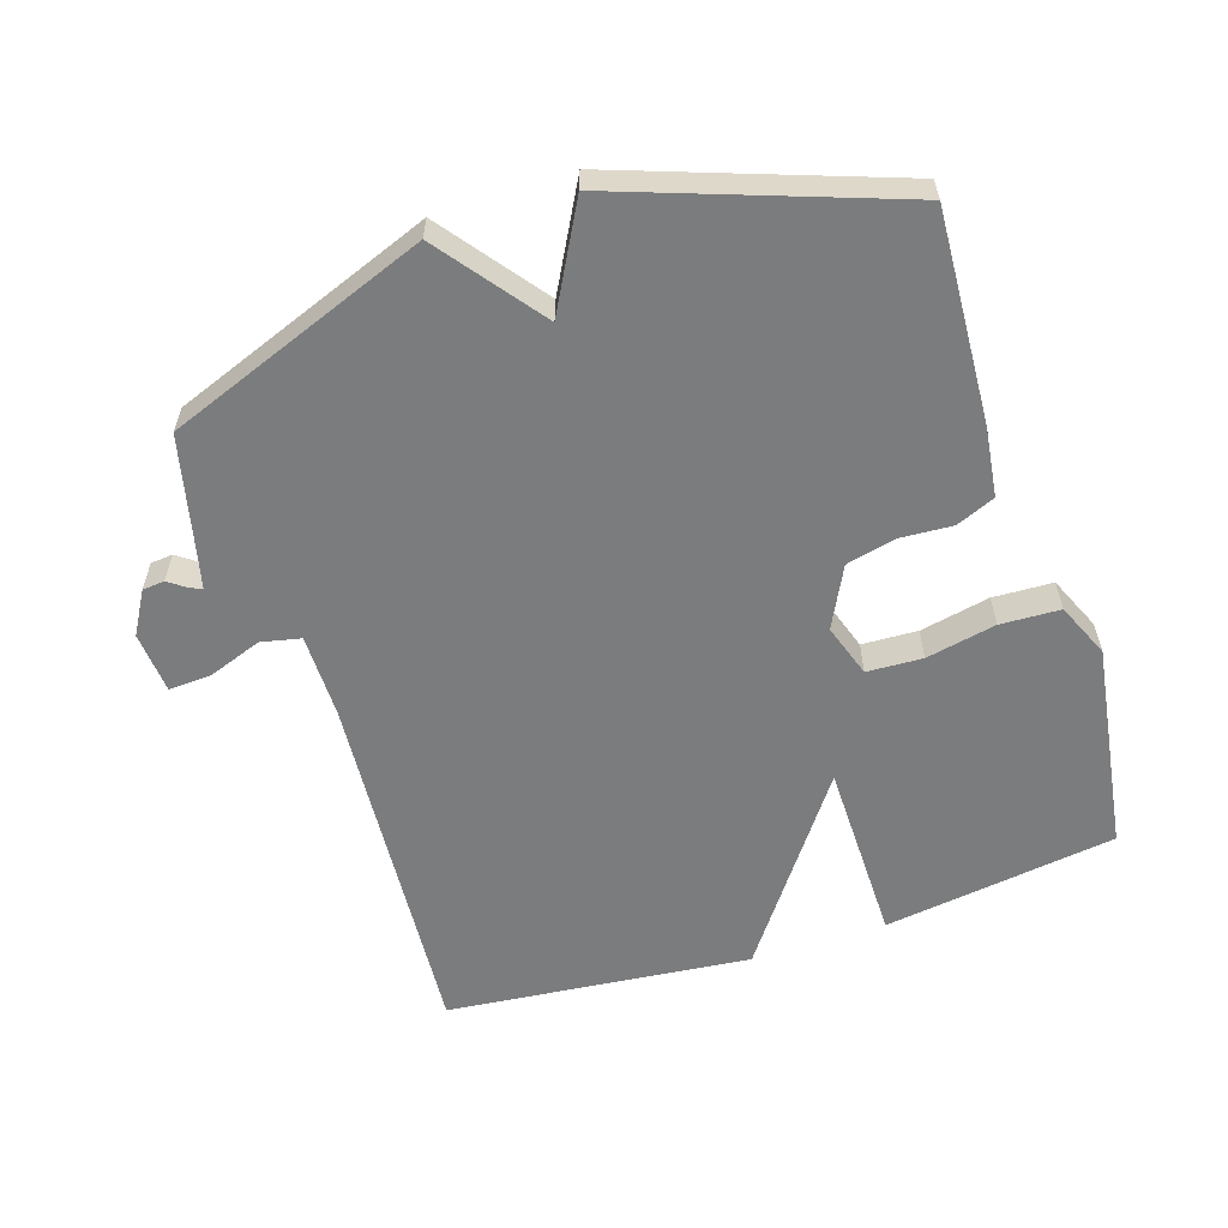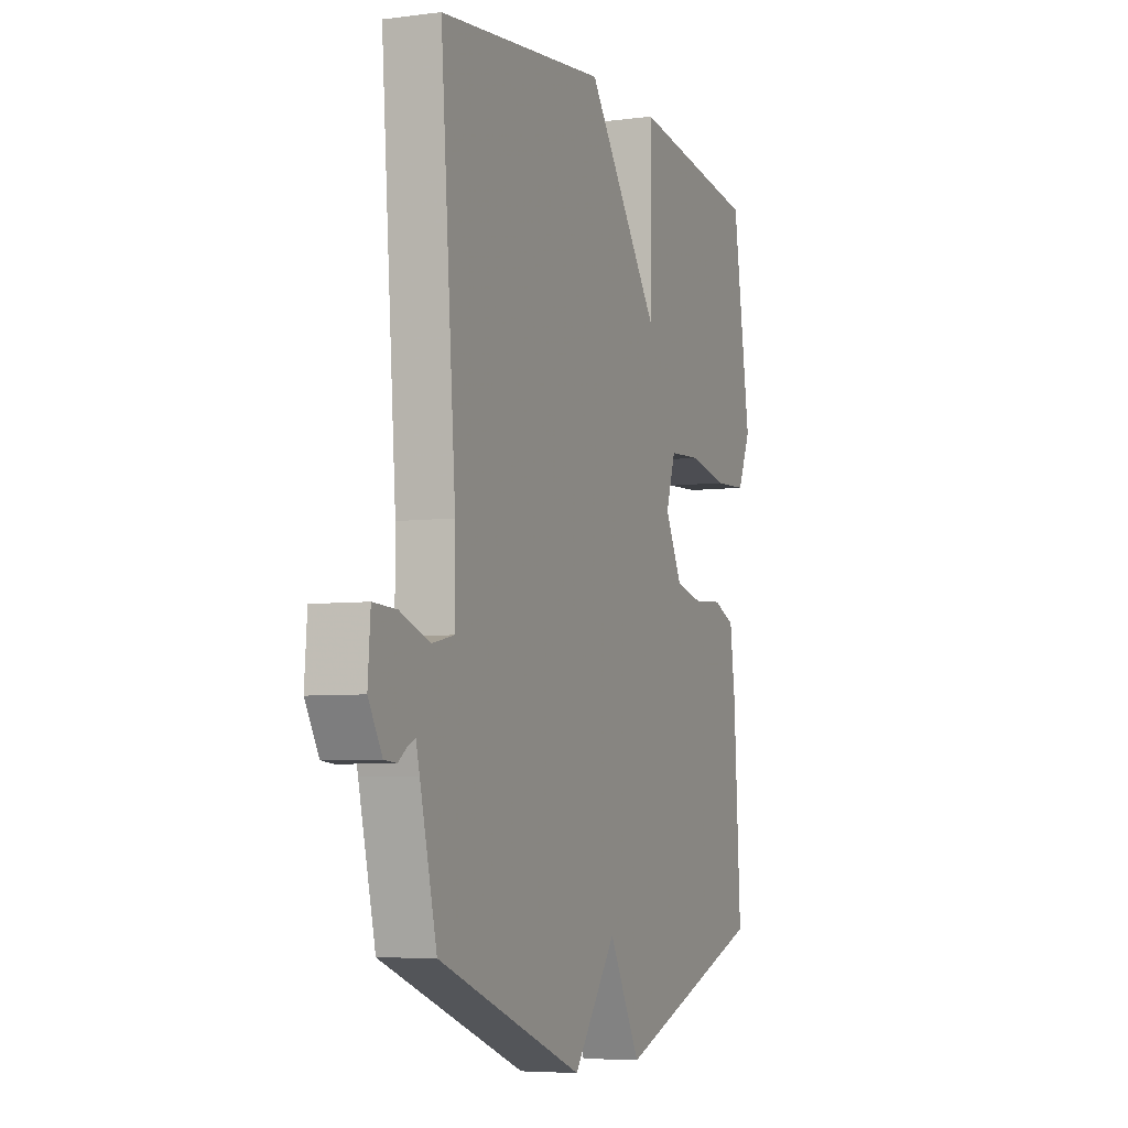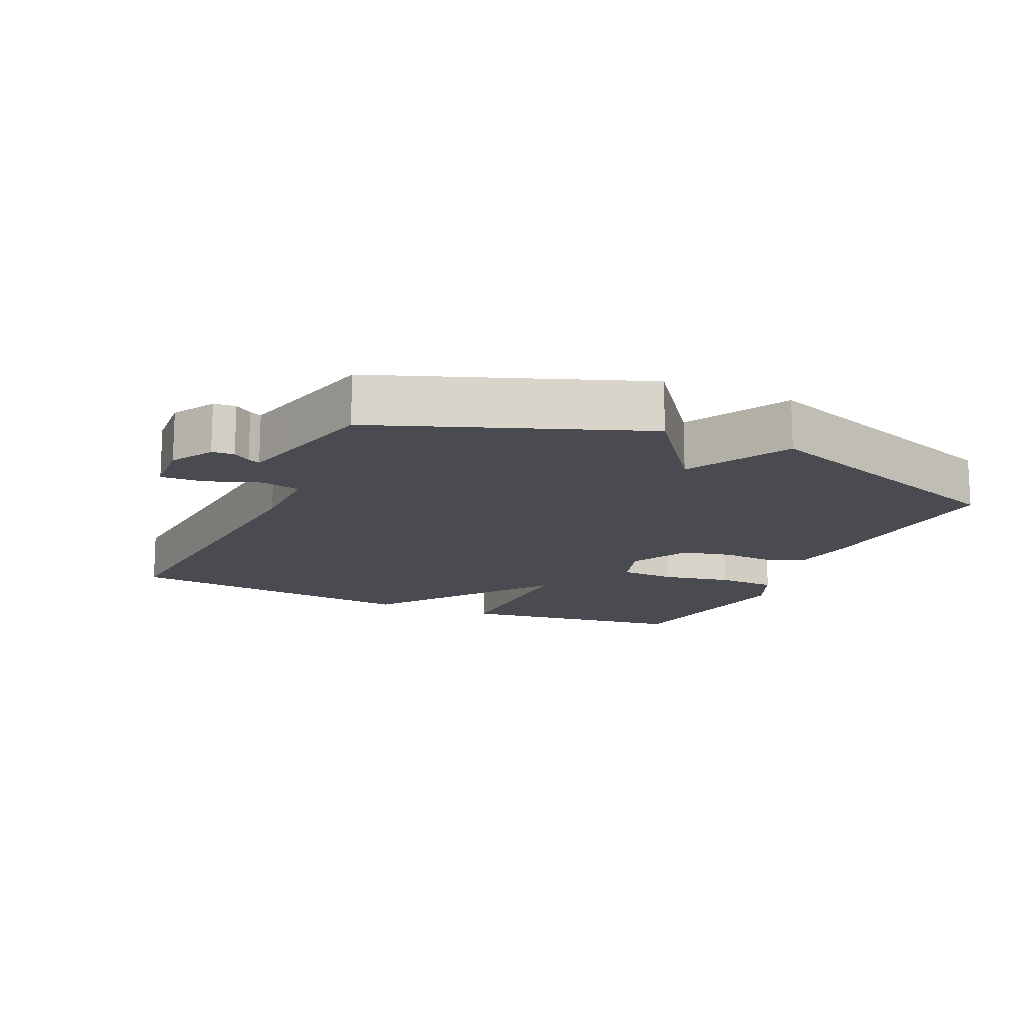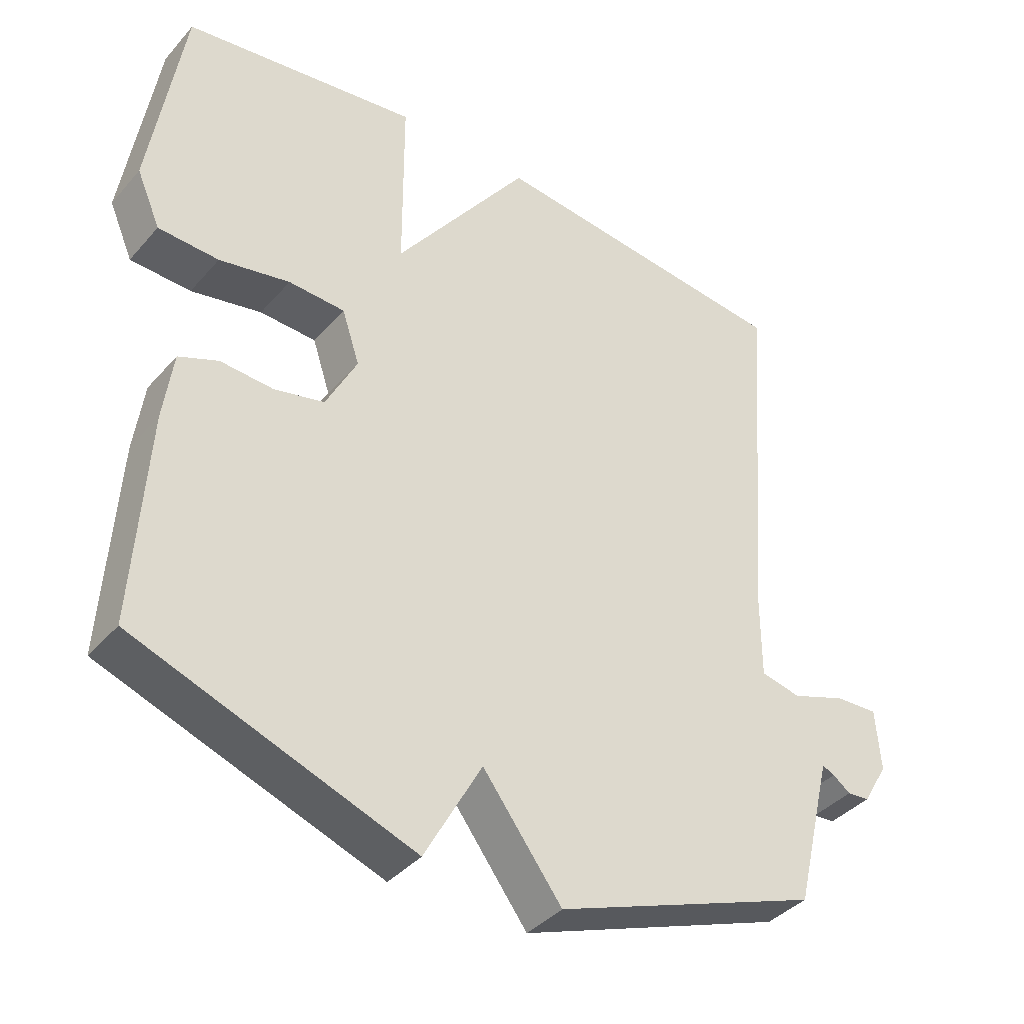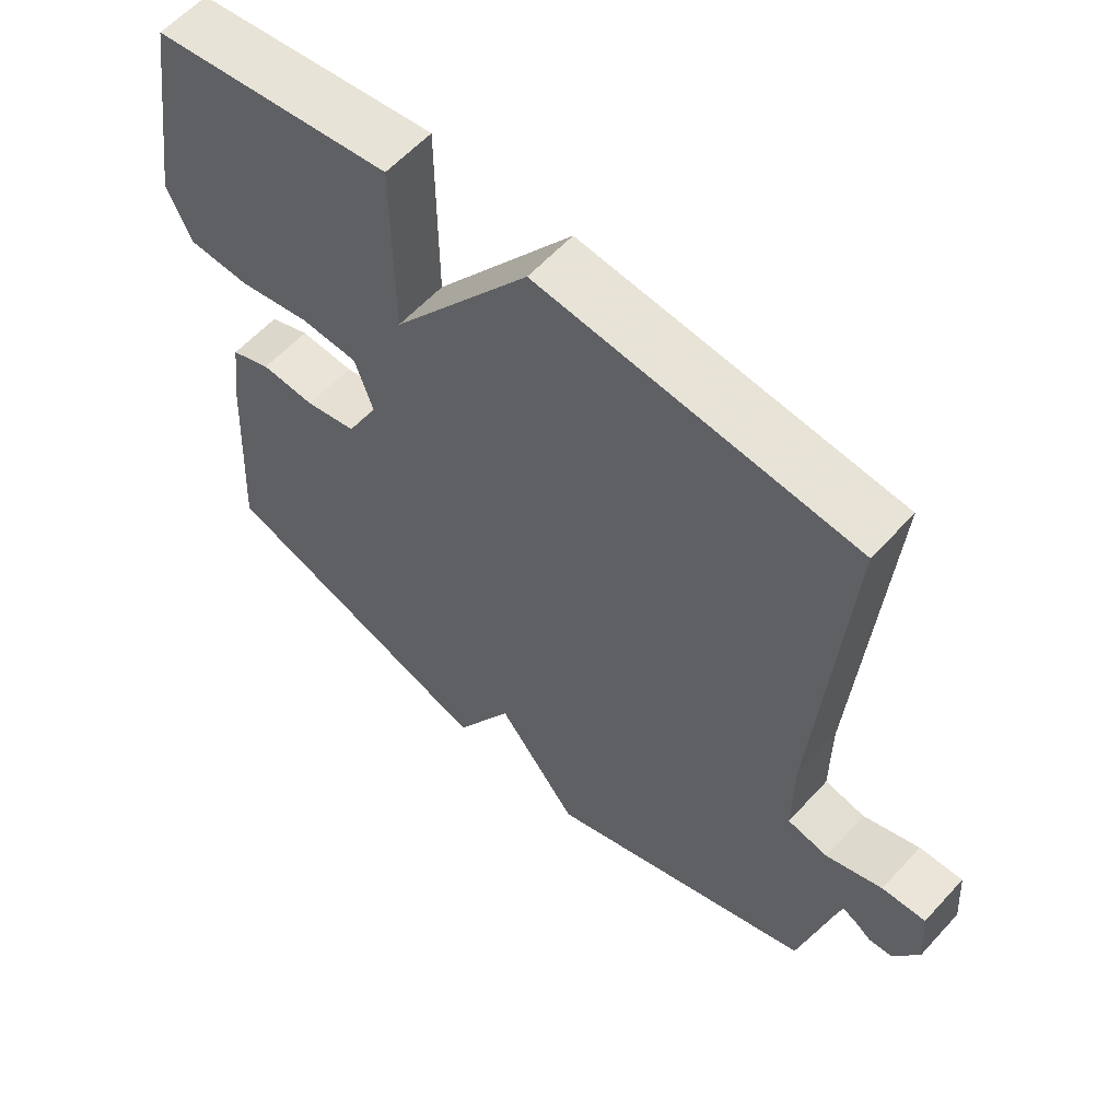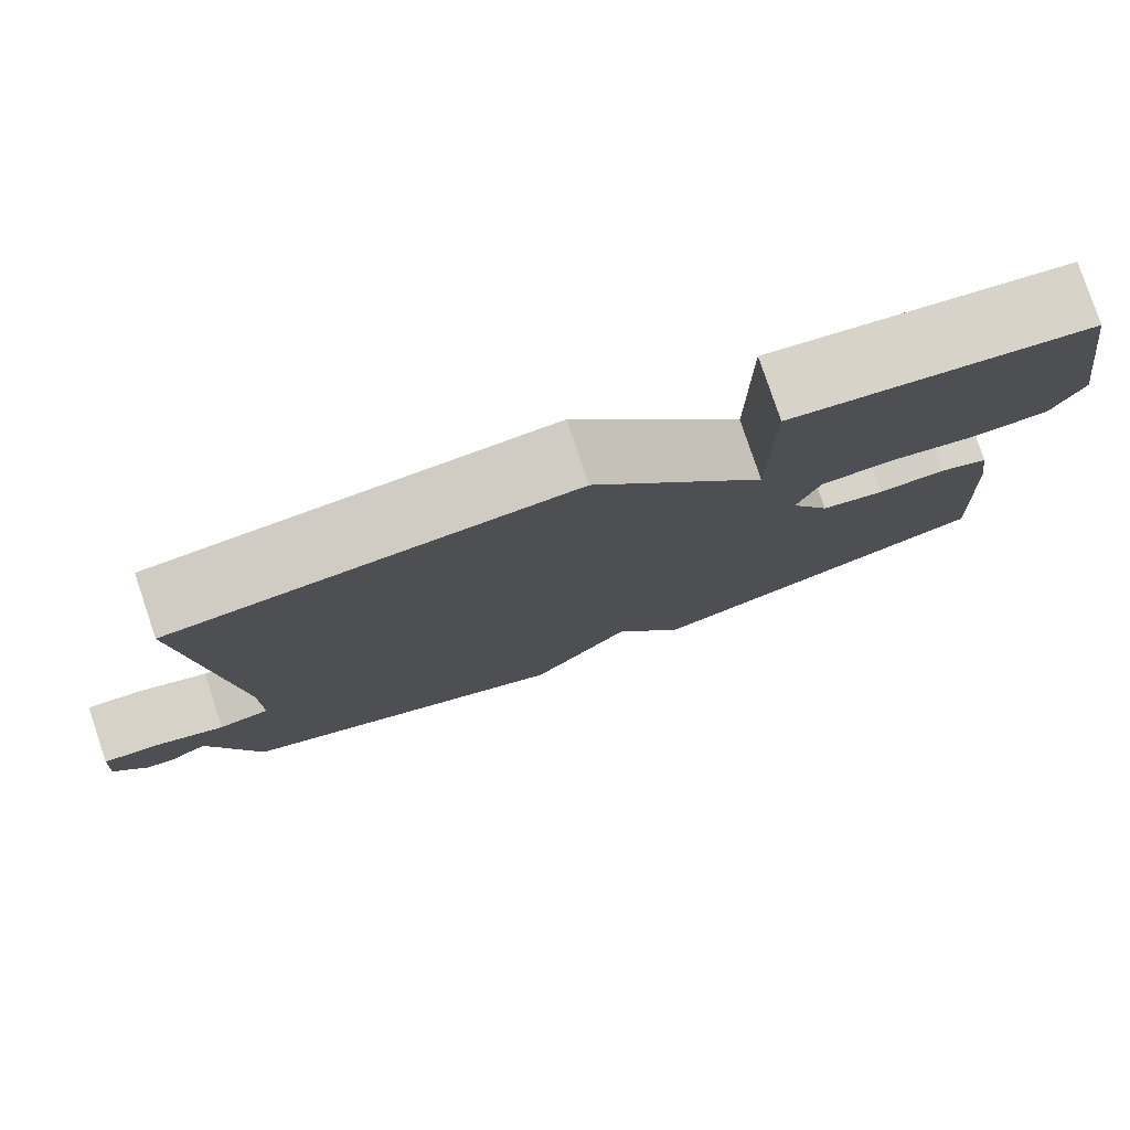
<metadata>
{"format":"obj","ext":"obj","renderer":"f3d","projection":"perspective","resolution":1024,"background":"white","views":[{"elev":-58.7,"azim":-161.8,"up":"+Y"},{"elev":-5.7,"azim":111.8,"up":"+Z"},{"elev":-14.6,"azim":155.5,"up":"+Y"},{"elev":-38.9,"azim":-36.3,"up":"+Z"},{"elev":59.6,"azim":42.1,"up":"+Z"},{"elev":79.7,"azim":161.3,"up":"+Z"}]}
</metadata>
<code>
v -0.5 0.07 0.5
v -0.153 0.07 0.548
v -0.152 0.07 0.276
v 0.047 0.07 0.548
v 0.5 0.07 0.5
v 0.459 0.07 -0.039
v 0.459 0.07 -0.163
v 0.518 0.07 -0.176
v 0.599 0.07 -0.147
v 0.662 0.07 -0.144
v 0.669 0.07 -0.236
v 0.632 0.07 -0.299
v 0.599 0.07 -0.302
v 0.573 0.07 -0.283
v 0.555 0.07 -0.275
v 0.545 0.07 -0.314
v 0.5 0.07 -0.5
v 0.108 0.07 -0.647
v -0.008 0.07 -0.493
v -0.092 0.07 -0.647
v -0.5 0.07 -0.5
v -0.481 0.07 -0.186
v -0.467 0.07 -0.083
v -0.409 0.07 -0.059
v -0.331 0.07 -0.064
v -0.257 0.07 -0.047
v -0.211 0.07 0.043
v -0.237 0.07 0.122
v -0.32 0.07 0.126
v -0.424 0.07 0.105
v -0.513 0.07 0.109
v -0.548 0.07 0.19
v -0.5 0 0.5
v -0.153 0 0.548
v -0.152 0 0.276
v 0.047 0 0.548
v 0.5 0 0.5
v 0.459 0 -0.039
v 0.459 0 -0.163
v 0.518 0 -0.176
v 0.599 0 -0.147
v 0.662 0 -0.144
v 0.669 0 -0.236
v 0.632 0 -0.299
v 0.599 0 -0.302
v 0.573 0 -0.283
v 0.555 0 -0.275
v 0.545 0 -0.314
v 0.5 0 -0.5
v 0.108 0 -0.647
v -0.008 0 -0.493
v -0.092 0 -0.647
v -0.5 0 -0.5
v -0.481 0 -0.186
v -0.467 0 -0.083
v -0.409 0 -0.059
v -0.331 0 -0.064
v -0.257 0 -0.047
v -0.211 0 0.043
v -0.237 0 0.122
v -0.32 0 0.126
v -0.424 0 0.105
v -0.513 0 0.109
v -0.548 0 0.19
f 1 2 3
f 32 1 3
f 31 32 3
f 30 31 3
f 29 30 3
f 28 29 3
f 4 5 6
f 3 4 6
f 28 3 6
f 27 28 6
f 26 27 6 7
f 25 26 7 8
f 23 24 25
f 22 23 25
f 21 22 25
f 20 21 25
f 19 20 25
f 19 25 8
f 18 19 8
f 17 18 8
f 16 17 8
f 15 16 8
f 10 11 12
f 9 10 12
f 8 9 12
f 15 8 12
f 14 15 12
f 12 13 14
f 35 34 33
f 35 33 64
f 35 64 63
f 35 63 62
f 35 62 61
f 35 61 60
f 38 37 36
f 38 36 35
f 38 35 60
f 38 60 59
f 39 38 59 58
f 40 39 58 57
f 57 56 55
f 57 55 54
f 57 54 53
f 57 53 52
f 57 52 51
f 40 57 51
f 40 51 50
f 40 50 49
f 40 49 48
f 40 48 47
f 44 43 42
f 44 42 41
f 44 41 40
f 44 40 47
f 44 47 46
f 46 45 44
f 1 33 34 2
f 2 34 35 3
f 3 35 36 4
f 4 36 37 5
f 5 37 38 6
f 6 38 39 7
f 7 39 40 8
f 8 40 41 9
f 9 41 42 10
f 10 42 43 11
f 11 43 44 12
f 12 44 45 13
f 13 45 46 14
f 14 46 47 15
f 15 47 48 16
f 16 48 49 17
f 17 49 50 18
f 18 50 51 19
f 19 51 52 20
f 20 52 53 21
f 21 53 54 22
f 22 54 55 23
f 23 55 56 24
f 24 56 57 25
f 25 57 58 26
f 26 58 59 27
f 27 59 60 28
f 28 60 61 29
f 29 61 62 30
f 30 62 63 31
f 31 63 64 32
f 32 64 33 1

</code>
